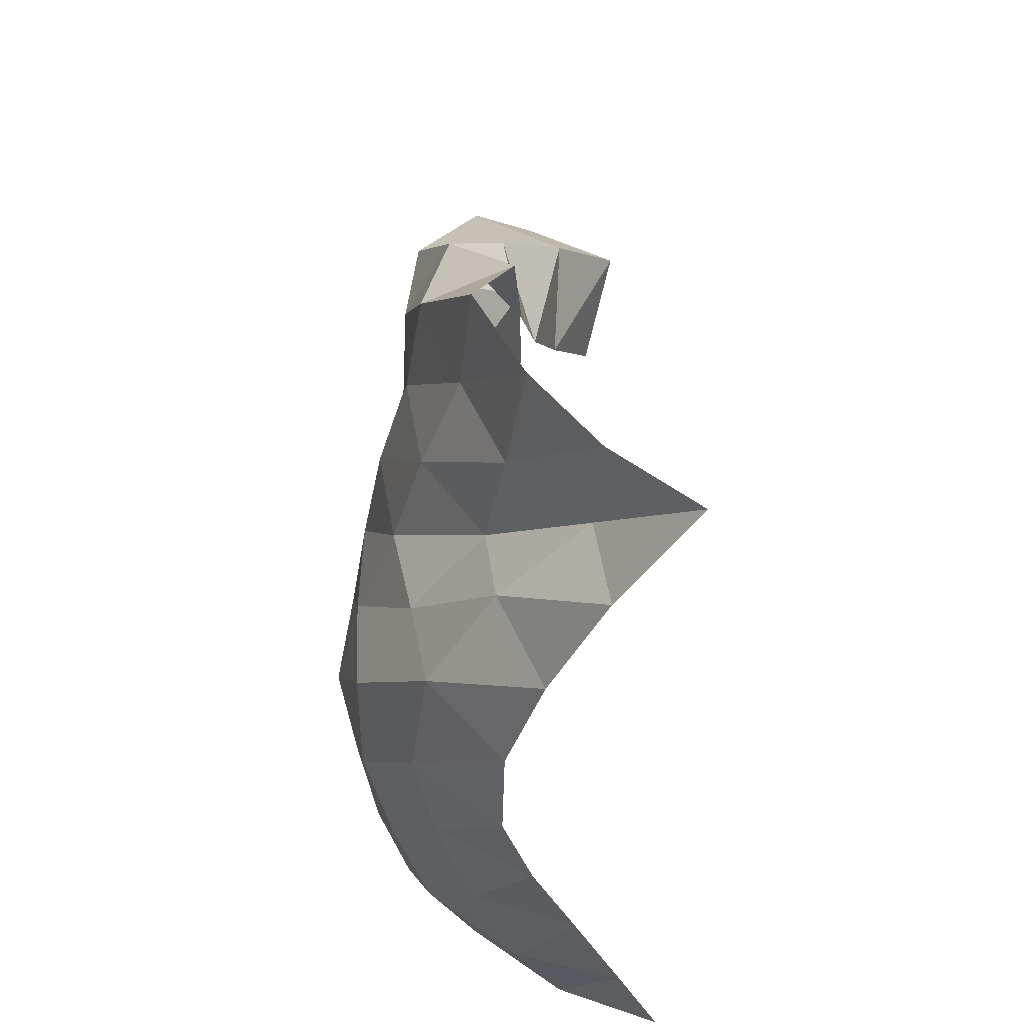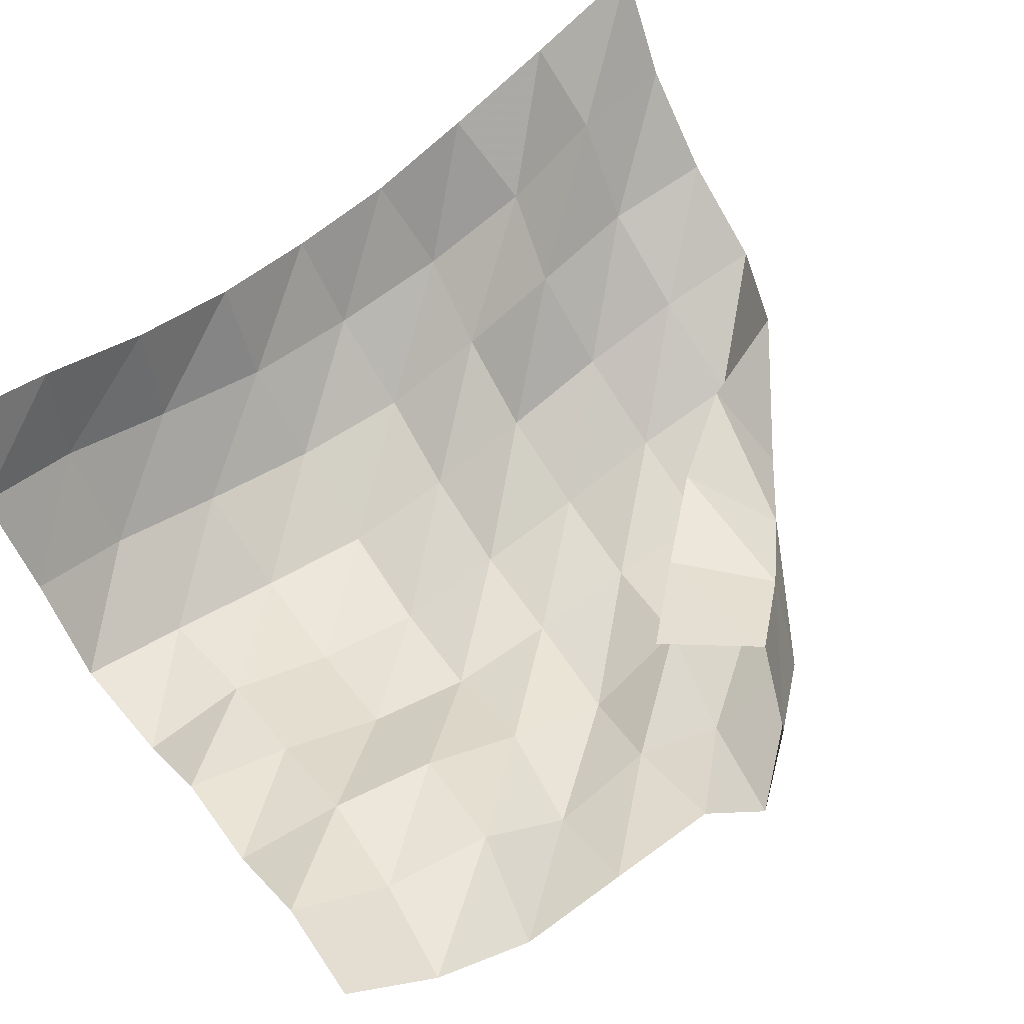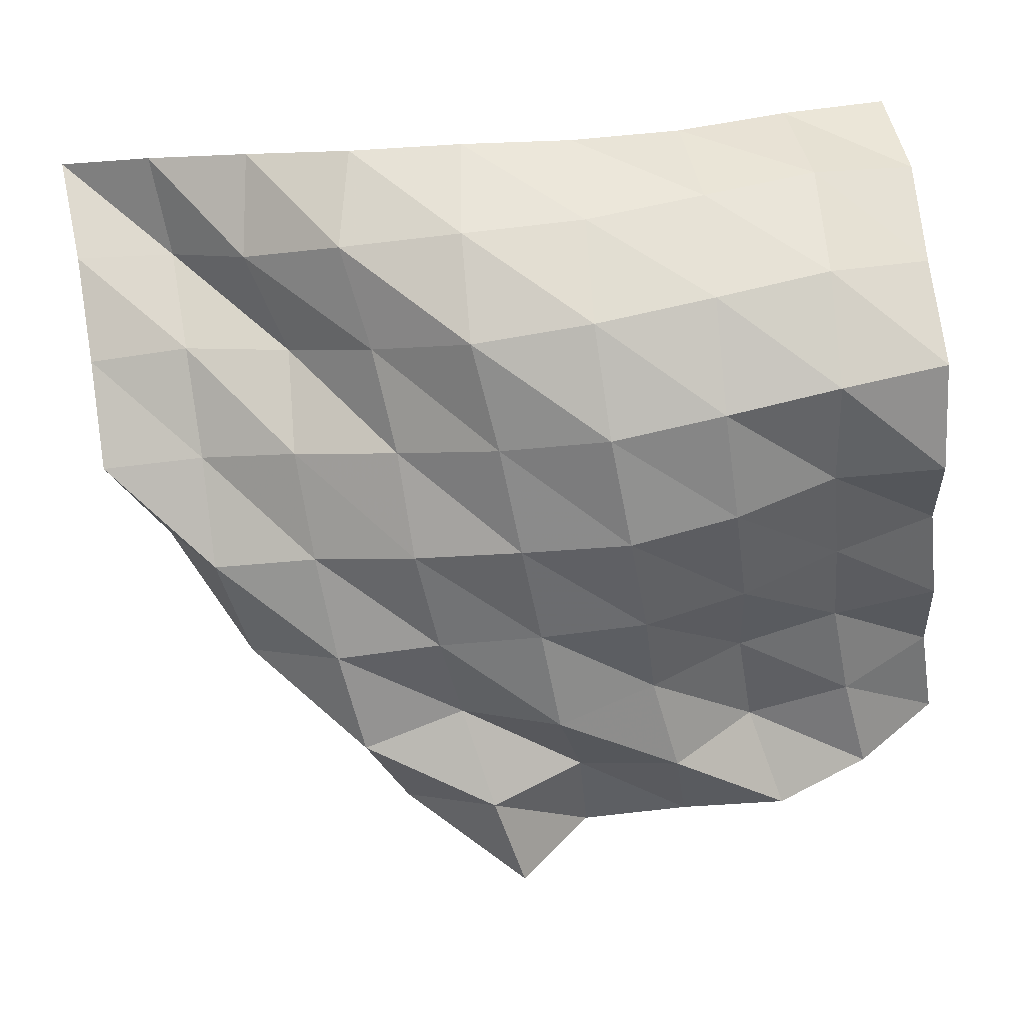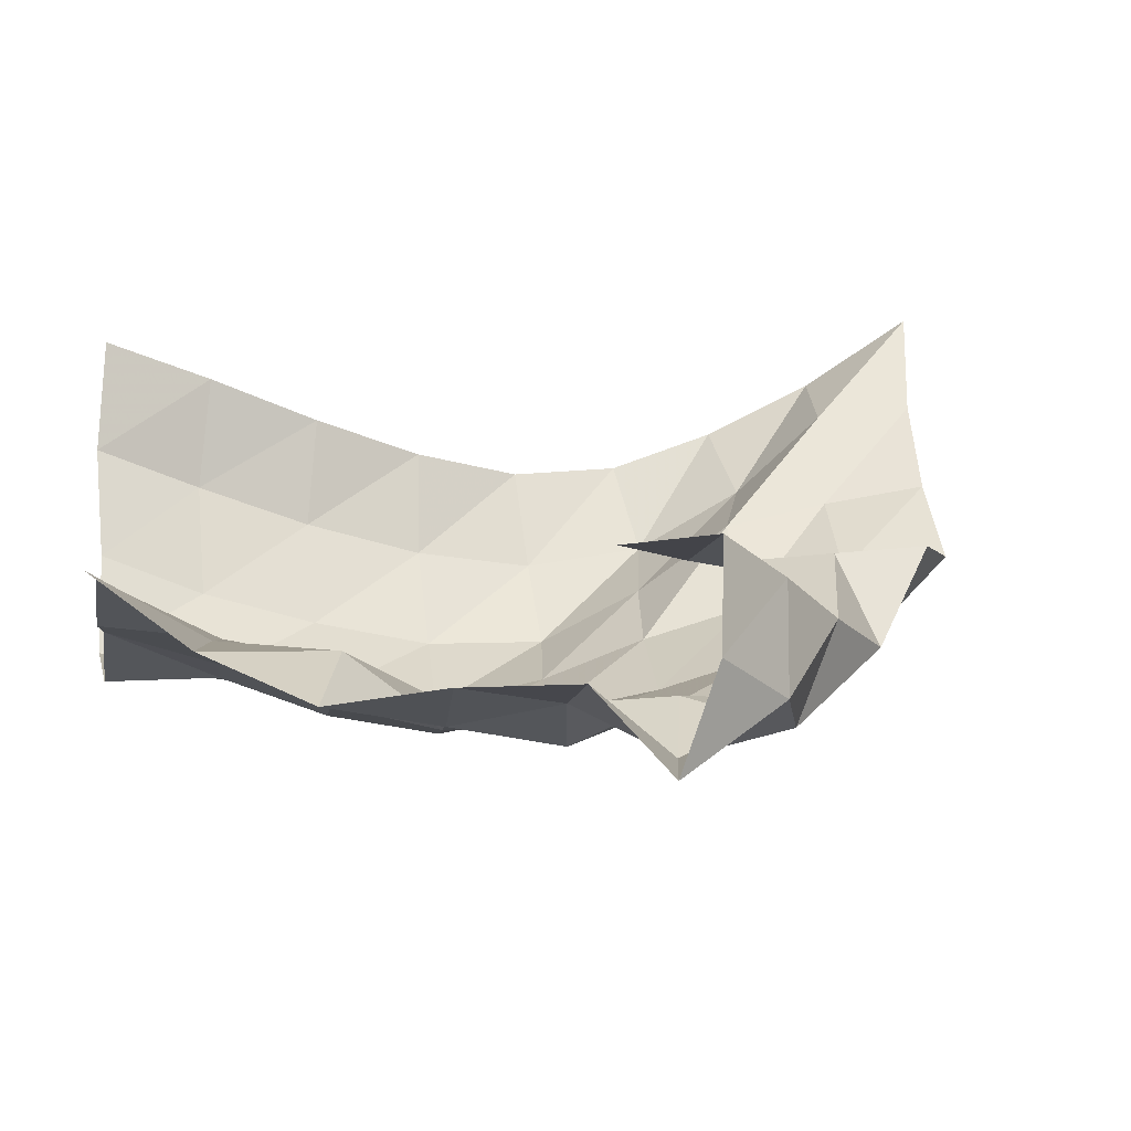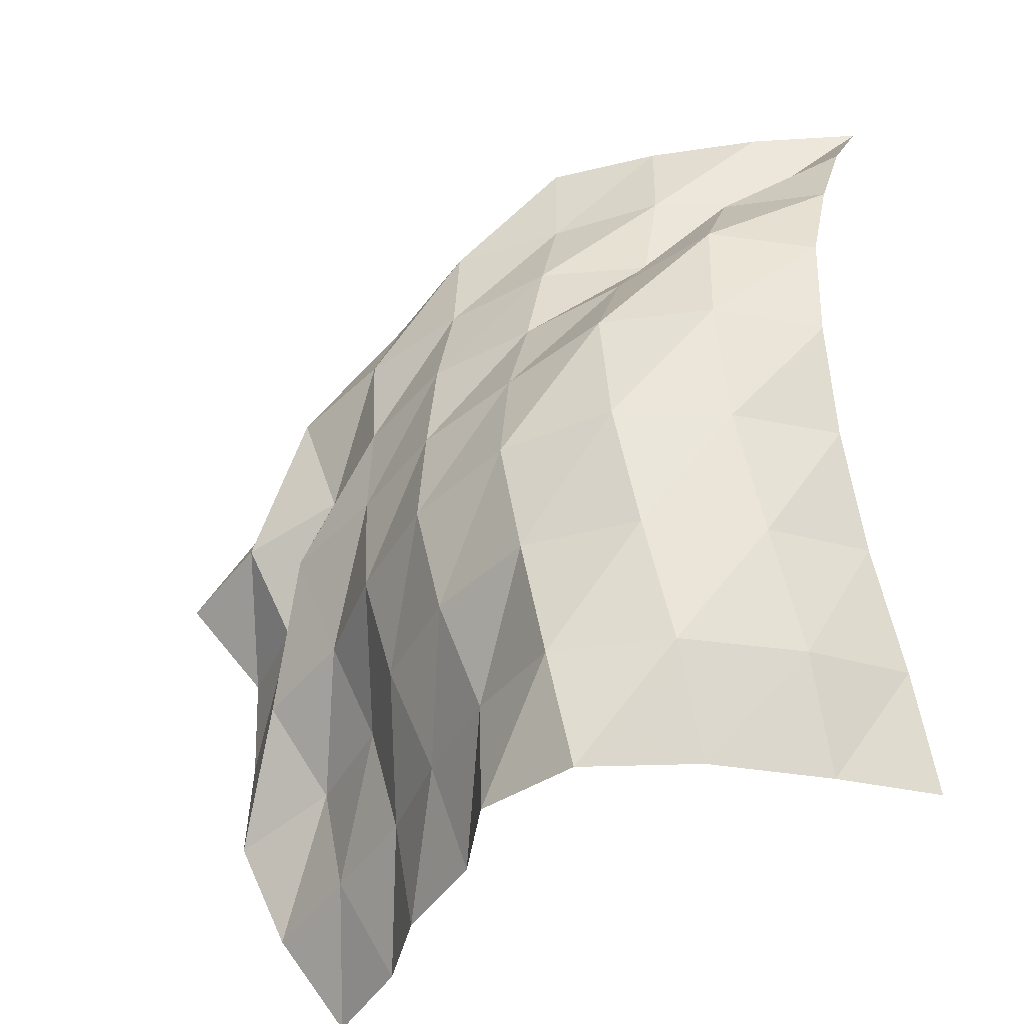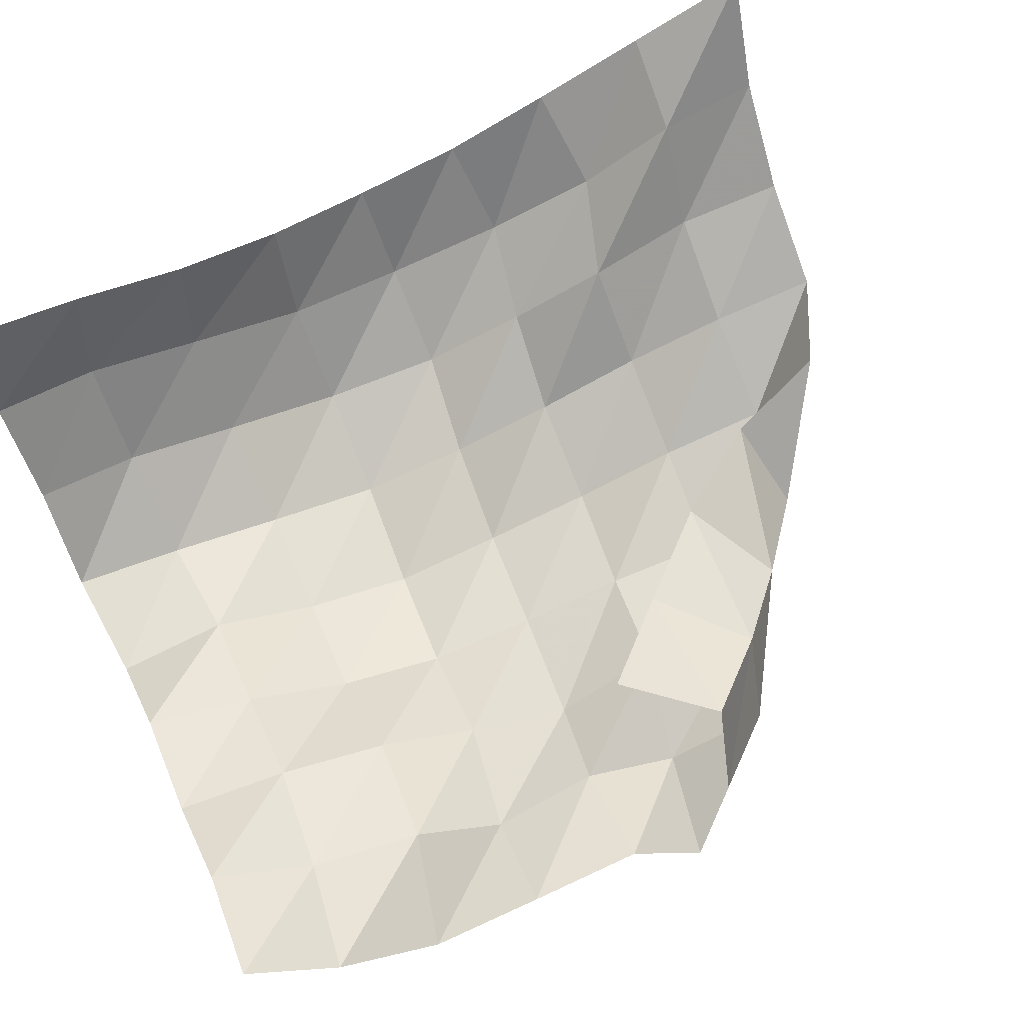
<metadata>
{"format":"obj","ext":"obj","renderer":"f3d","projection":"perspective","resolution":1024,"background":"white","views":[{"elev":50.3,"azim":92.9,"up":"+Z"},{"elev":65.5,"azim":-128.7,"up":"+Y"},{"elev":-65.6,"azim":94.5,"up":"+Y"},{"elev":13.2,"azim":-100.9,"up":"+Y"},{"elev":-38.7,"azim":42.5,"up":"+Z"},{"elev":73.1,"azim":-117.2,"up":"+Y"}]}
</metadata>
<code>
v -1 0 -1
v -0.9839 -0.09931 -0.7528
v -0.9762 -0.2107 -0.4964
v -0.9525 -0.3095 -0.2428
v -0.9241 -0.3754 0.007065
v -0.9213 -0.3696 0.2627
v -0.9322 -0.2885 0.5085
v -0.9567 -0.1662 0.7576
v -1 0 1
v -1.097 -0.244 -1.033
v -1.06 -0.352 -0.7936
v -1.063 -0.4536 -0.5331
v -1.074 -0.5346 -0.262
v -1.07 -0.5811 0.01431
v -1.093 -0.5435 0.293
v -1.144 -0.3984 0.5296
v -1.184 -0.2088 0.7249
v -1.182 -0.1925 0.9564
v -1.254 -0.4672 -1.034
v -1.223 -0.5777 -0.7994
v -1.236 -0.6586 -0.5367
v -1.255 -0.7195 -0.2642
v -1.281 -0.7214 0.009749
v -1.322 -0.5953 0.2401
v -1.366 -0.4342 0.4478
v -1.359 -0.3899 0.6936
v -1.39 -0.3496 0.9301
v -1.438 -0.6534 -1.049
v -1.448 -0.7229 -0.8018
v -1.475 -0.7676 -0.5405
v -1.503 -0.8018 -0.2831
v -1.53 -0.7453 -0.03329
v -1.555 -0.6538 0.2023
v -1.566 -0.585 0.4447
v -1.595 -0.4986 0.6736
v -1.616 -0.4721 0.9148
v -1.693 -0.6513 -1.041
v -1.694 -0.6554 -0.7902
v -1.734 -0.7447 -0.5571
v -1.763 -0.7918 -0.3132
v -1.781 -0.7528 -0.06444
v -1.797 -0.707 0.1832
v -1.814 -0.6375 0.4211
v -1.834 -0.5996 0.6625
v -1.826 -0.3951 0.7959
v -1.885 -0.4899 -1.038
v -1.925 -0.5622 -0.8007
v -1.975 -0.6505 -0.5725
v -2.009 -0.7086 -0.3383
v -2.026 -0.7013 -0.09193
v -2.043 -0.6731 0.1491
v -2.066 -0.6614 0.3933
v -2.08 -0.5551 0.6097
v -1.907 -0.3827 0.5531
v -2.123 -0.4147 -1.053
v -2.148 -0.4472 -0.8067
v -2.186 -0.4968 -0.5678
v -2.236 -0.5892 -0.3492
v -2.278 -0.6762 -0.1193
v -2.273 -0.5822 0.1172
v -2.318 -0.651 0.3537
v -2.244 -0.4425 0.4614
v -2.042 -0.3576 0.3396
v -2.327 -0.2693 -1.051
v -2.39 -0.3866 -0.8369
v -2.431 -0.4086 -0.5906
v -2.476 -0.5591 -0.3972
v -2.475 -0.5256 -0.1574
v -2.512 -0.6391 0.05752
v -2.532 -0.5246 0.2763
v -2.393 -0.3128 0.3078
v -2.201 -0.3146 0.1478
v -2.565 -0.1945 -1.075
v -2.631 -0.3417 -0.8826
v -2.674 -0.447 -0.6606
v -2.689 -0.4196 -0.4121
v -2.699 -0.4233 -0.1607
v -2.75 -0.606 0.001955
v -2.666 -0.3946 0.1042
v -2.531 -0.1856 0.1382
v -2.357 -0.2393 -0.03363
f 1 10 2
f 2 10 11
f 2 11 3
f 3 11 12
f 3 12 4
f 4 12 13
f 4 13 5
f 5 13 14
f 5 14 6
f 6 14 15
f 6 15 7
f 7 15 16
f 7 16 8
f 8 16 17
f 8 17 9
f 9 17 18
f 10 19 11
f 11 19 20
f 11 20 12
f 12 20 21
f 12 21 13
f 13 21 22
f 13 22 14
f 14 22 23
f 14 23 15
f 15 23 24
f 15 24 16
f 16 24 25
f 16 25 17
f 17 25 26
f 17 26 18
f 18 26 27
f 19 28 20
f 20 28 29
f 20 29 21
f 21 29 30
f 21 30 22
f 22 30 31
f 22 31 23
f 23 31 32
f 23 32 24
f 24 32 33
f 24 33 25
f 25 33 34
f 25 34 26
f 26 34 35
f 26 35 27
f 27 35 36
f 28 37 29
f 29 37 38
f 29 38 30
f 30 38 39
f 30 39 31
f 31 39 40
f 31 40 32
f 32 40 41
f 32 41 33
f 33 41 42
f 33 42 34
f 34 42 43
f 34 43 35
f 35 43 44
f 35 44 36
f 36 44 45
f 37 46 38
f 38 46 47
f 38 47 39
f 39 47 48
f 39 48 40
f 40 48 49
f 40 49 41
f 41 49 50
f 41 50 42
f 42 50 51
f 42 51 43
f 43 51 52
f 43 52 44
f 44 52 53
f 44 53 45
f 45 53 54
f 46 55 47
f 47 55 56
f 47 56 48
f 48 56 57
f 48 57 49
f 49 57 58
f 49 58 50
f 50 58 59
f 50 59 51
f 51 59 60
f 51 60 52
f 52 60 61
f 52 61 53
f 53 61 62
f 53 62 54
f 54 62 63
f 55 64 56
f 56 64 65
f 56 65 57
f 57 65 66
f 57 66 58
f 58 66 67
f 58 67 59
f 59 67 68
f 59 68 60
f 60 68 69
f 60 69 61
f 61 69 70
f 61 70 62
f 62 70 71
f 62 71 63
f 63 71 72
f 64 73 65
f 65 73 74
f 65 74 66
f 66 74 75
f 66 75 67
f 67 75 76
f 67 76 68
f 68 76 77
f 68 77 69
f 69 77 78
f 69 78 70
f 70 78 79
f 70 79 71
f 71 79 80
f 71 80 72
f 72 80 81

</code>
